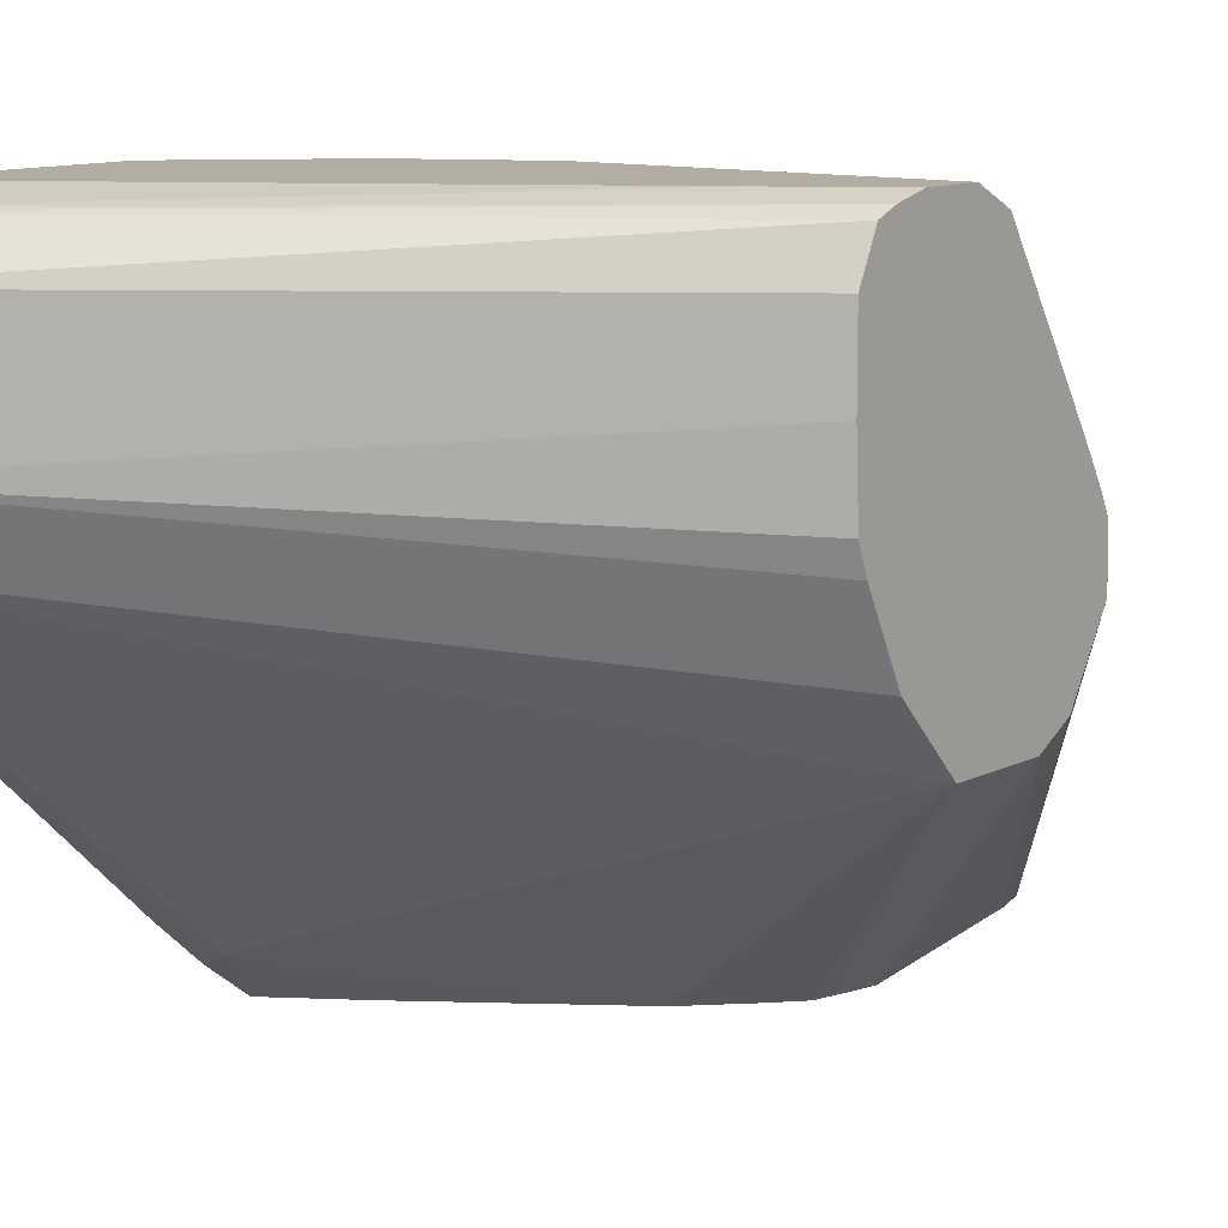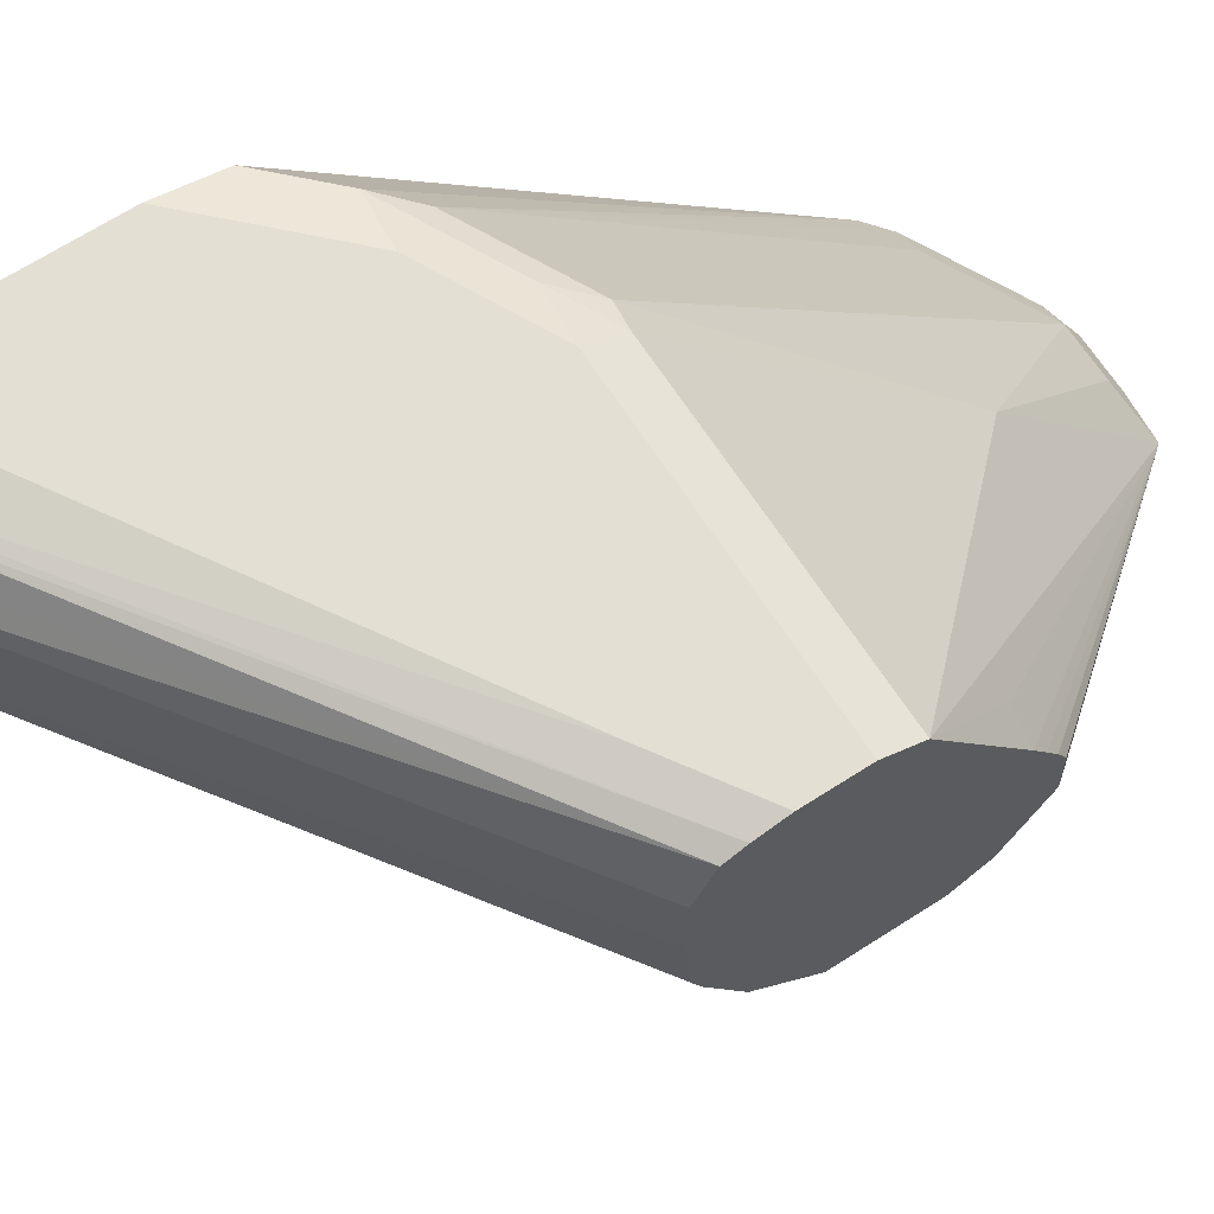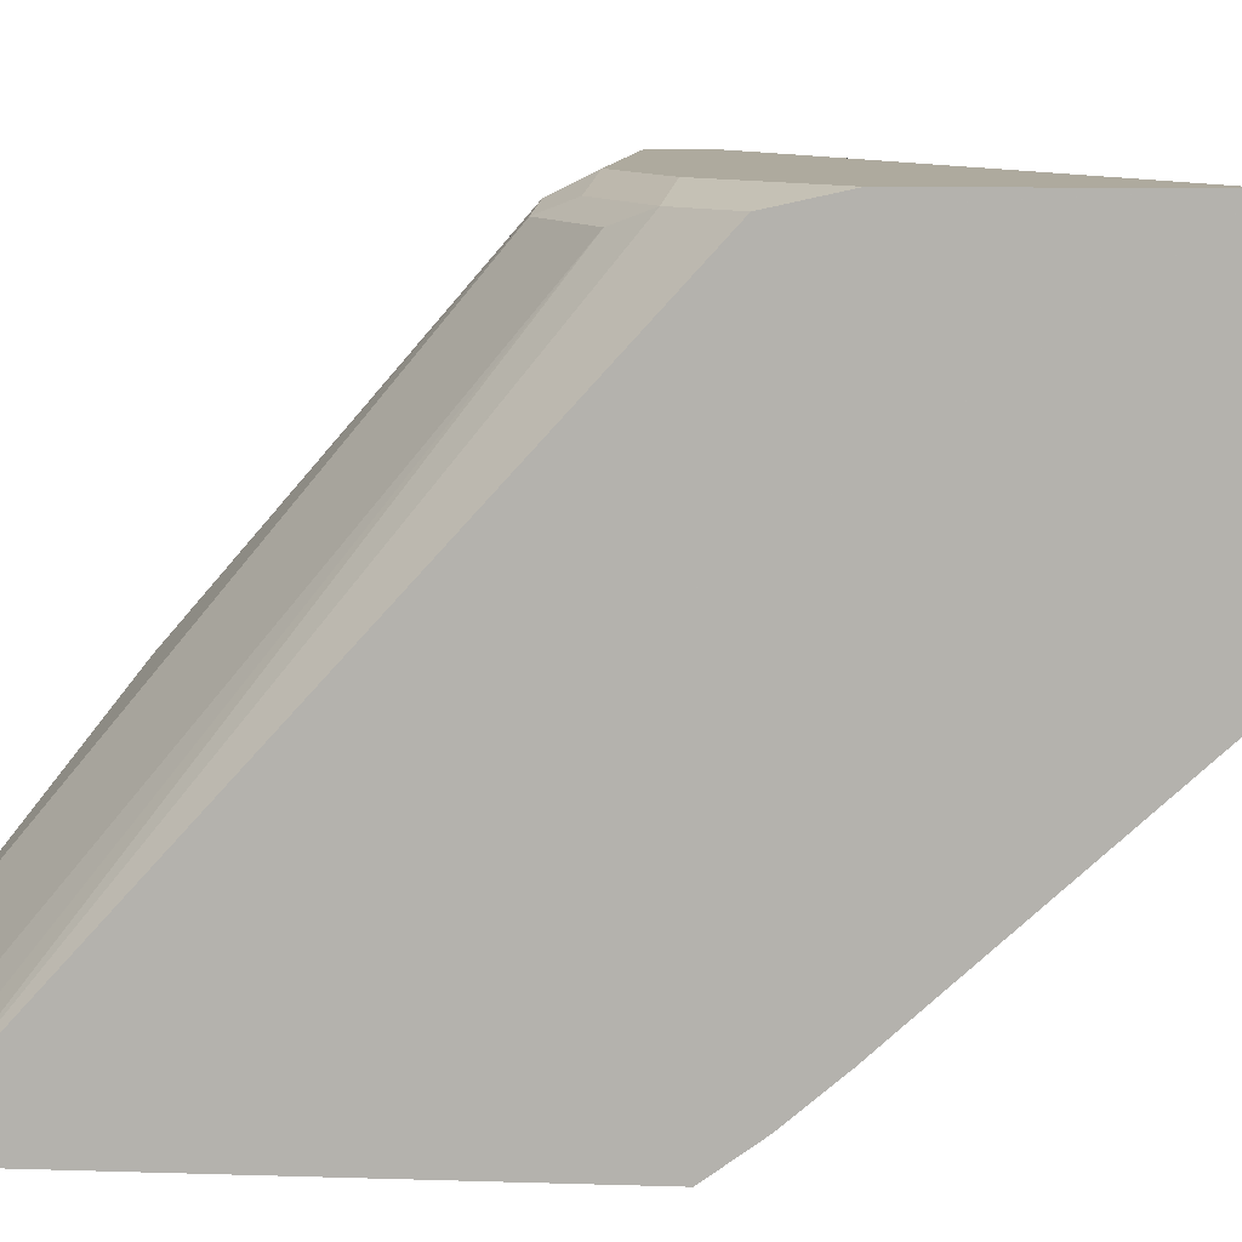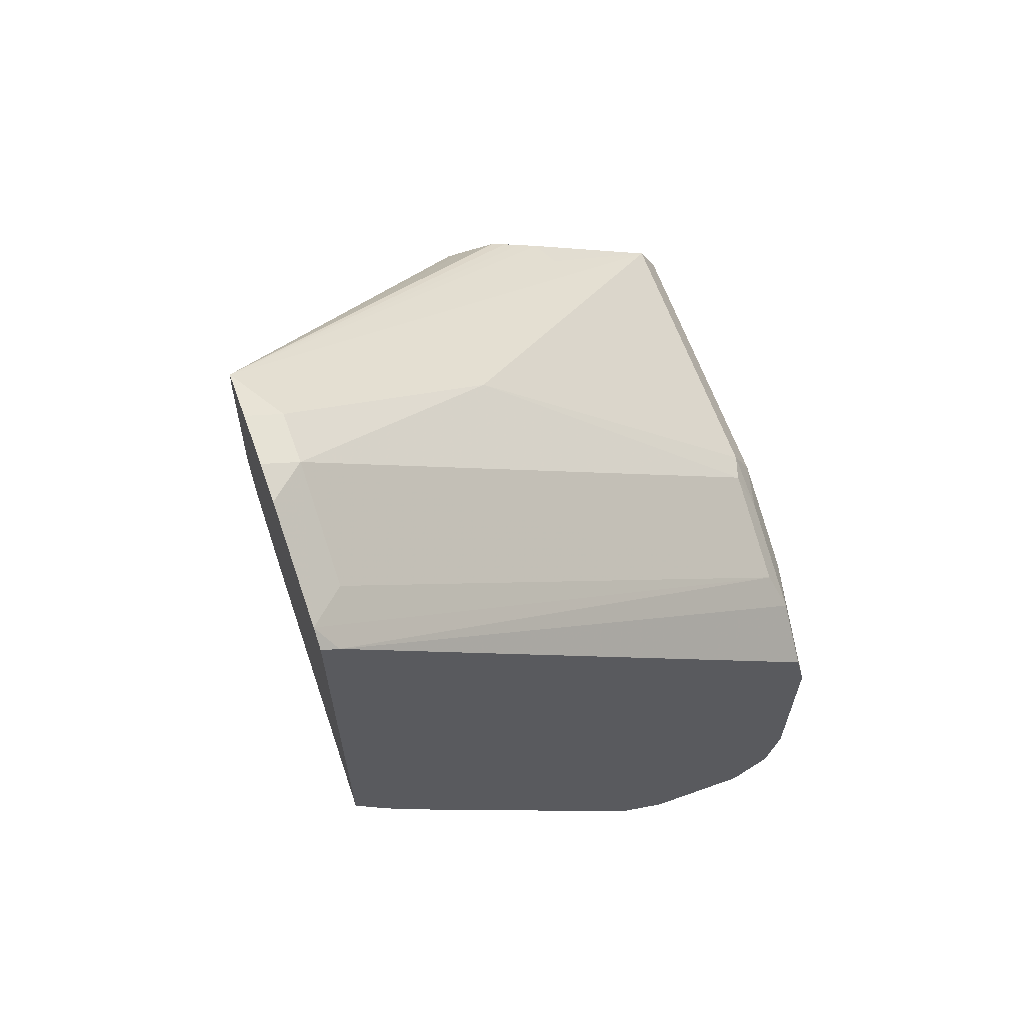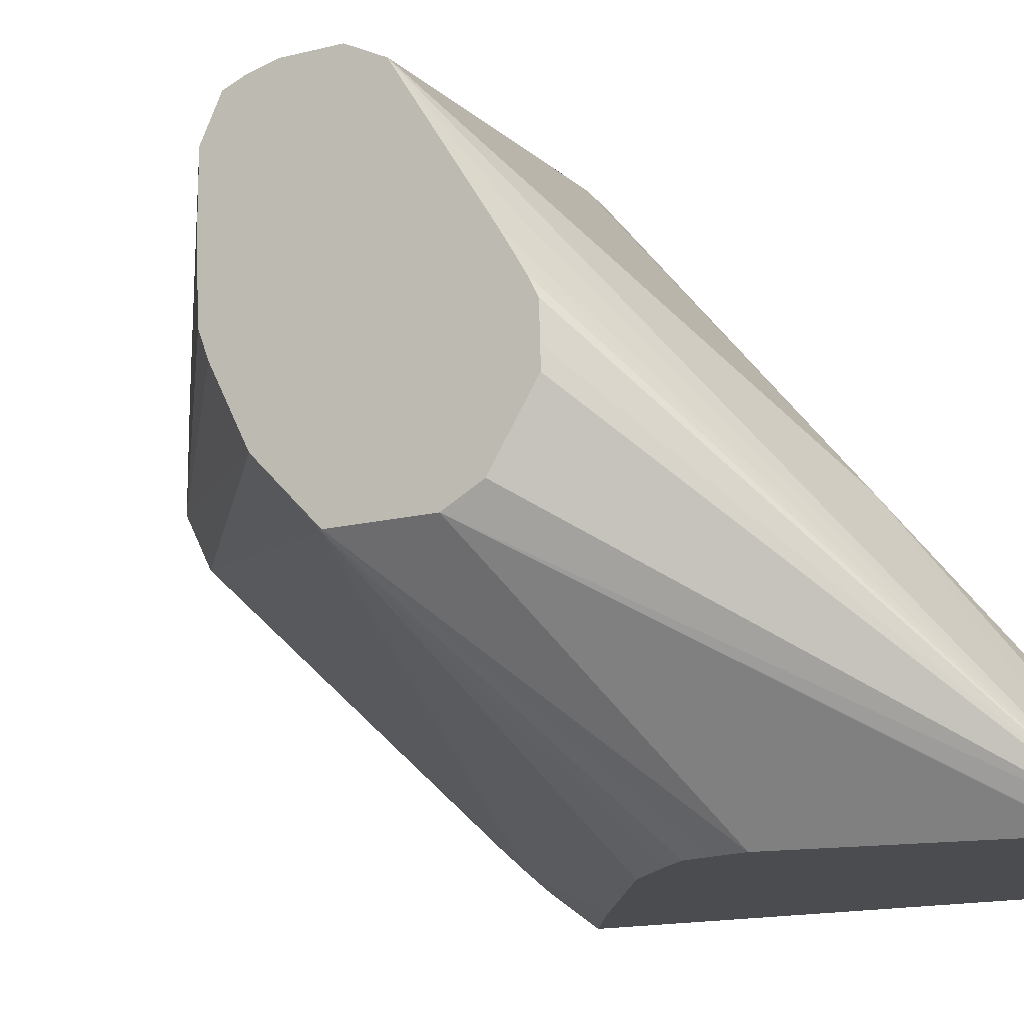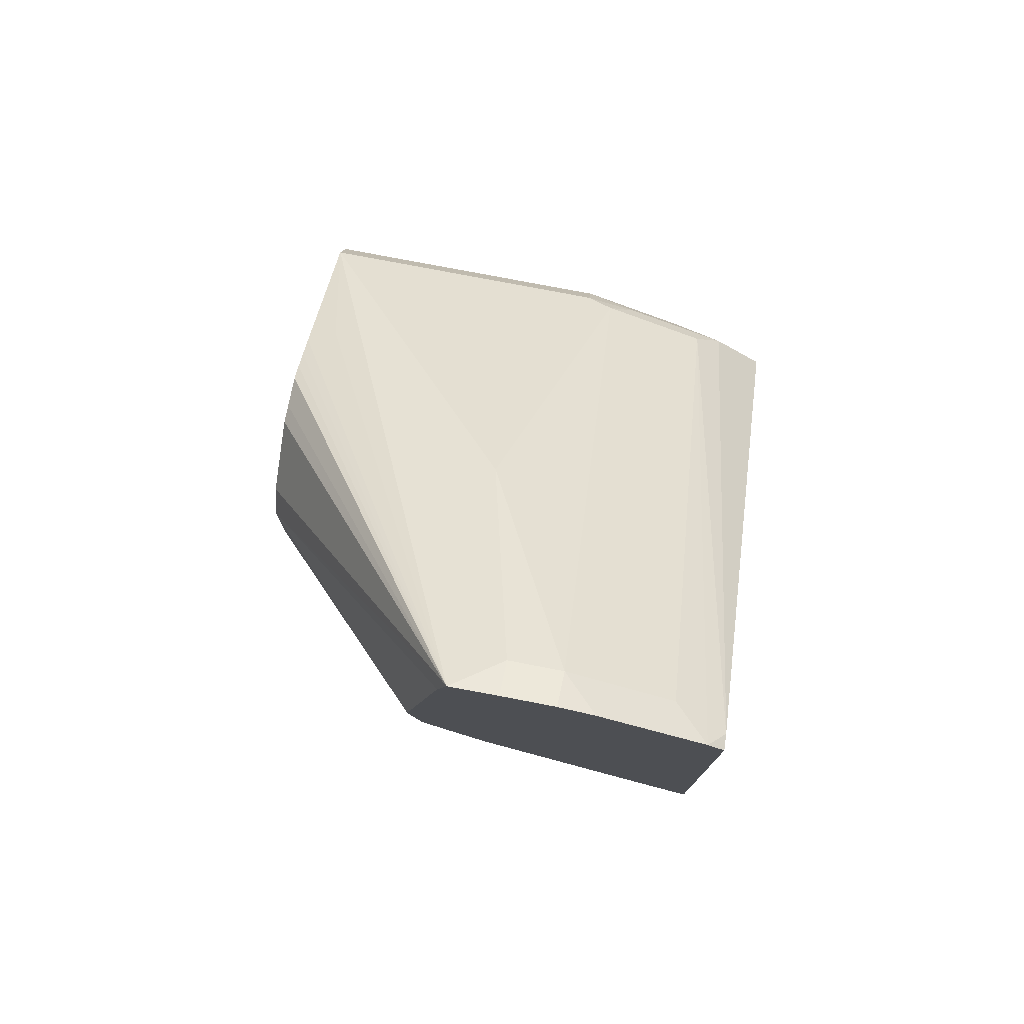
<metadata>
{"format":"obj","ext":"obj","renderer":"f3d","projection":"perspective","resolution":1024,"background":"white","views":[{"elev":10.6,"azim":-142.2,"up":"+Y"},{"elev":66.5,"azim":-122.9,"up":"+Y"},{"elev":9.2,"azim":95.0,"up":"+Y"},{"elev":63.9,"azim":70.2,"up":"+Z"},{"elev":-14.8,"azim":-61.0,"up":"+Y"},{"elev":76.9,"azim":10.9,"up":"+Z"}]}
</metadata>
<code>
v 0.1853 0.5569 -0.03676
v 0.1853 0.5569 0.03749
v 0.1853 0.5527 -0.05743
v 0.03714 0.5569 0.05569
v 0.1485 0.5569 0.07428
v 0.1853 0.5523 0.05797
v 0.1853 0.5519 -0.05996
v 0.008588 0.5544 0.06444
v 0.008588 0.5569 0.07428
v 0.1114 0.5569 0.0928
v 0.167 0.5522 0.07659
v 0.1853 0.5522 0.05839
v 0.1853 0.5441 -0.06769
v 0.008588 0.5517 0.05781
v 0.008588 0.5569 0.0928
v 0.1114 0.5507 0.1052
v 0.1299 0.5522 0.09511
v 0.1578 0.5476 0.08819
v 0.1853 0.3714 0.2228
v 0.1853 0.5383 -0.07352
v 0.008588 0.5383 0.0514
v 0.008588 0.5507 0.1052
v 0.09281 0.4517 0.1918
v 0.1206 0.5476 0.1067
v 0.1299 0.3774 0.2475
v 0.167 0.3774 0.2289
v 0.1793 0.365 0.2321
v 0.1853 0.3709 0.2233
v 0.1853 0.5012 -0.07352
v 0.008588 0.5141 0.0514
v 0.008588 0.5028 0.1353
v 0.01857 0.5074 0.1361
v 0.0946 0.365 0.2527
v 0.1114 0.3774 0.2475
v 0.1297 0.365 0.2538
v 0.1422 0.365 0.2507
v 0.1853 0.365 0.227
v 0.1853 0.4826 -0.06407
v 0.008588 0.4579 0.06806
v 0.008588 0.4702 0.06188
v 0.008588 0.4826 0.05569
v 0.008588 0.4912 0.05249
v 0.008588 0.4957 0.1396
v 0.09114 0.365 0.2413
v 0.1114 0.365 0.2538
v 0.008588 0.4896 0.1431
v 0.008588 0.4839 0.146
v 0.008588 0.4726 0.1465
v 0.008588 0.466 0.1465
v 0.008588 0.4431 0.1323
v 0.008588 0.4366 0.1203
v 0.1853 0.365 0.06845
v 0.1853 0.3895 0.03765
v 0.1763 0.3805 0.05105
v 0.009297 0.4362 0.08819
v 0.008588 0.4366 0.0887
v 0.07739 0.365 0.1639
v 0.1608 0.365 0.08367
v 0.1853 0.3761 0.05329
v 0.1051 0.365 0.1207
v 0.08958 0.365 0.1363
v 0.08202 0.365 0.1446
v 0.07969 0.365 0.1536
f 27 33 44
f 27 36 35
f 27 35 45
f 27 45 33
f 27 44 57
f 27 58 52
f 27 63 62
f 27 62 61
f 27 61 60
f 27 60 58
f 27 37 28
f 27 57 63
f 25 27 26
f 23 34 25
f 25 35 36
f 25 45 35
f 25 34 45
f 23 25 24
f 27 52 37
f 23 33 34
f 22 33 23
f 22 32 33
f 22 31 32
f 20 30 21
f 20 29 30
f 18 28 19
f 18 27 28
f 25 36 27
f 29 38 39
f 33 45 34
f 29 40 41
f 18 26 27
f 56 63 57
f 56 62 63
f 55 62 56
f 55 61 62
f 55 60 61
f 54 60 55
f 54 58 60
f 53 59 54
f 52 54 59
f 52 58 54
f 51 56 57
f 44 51 57
f 29 39 40
f 39 55 56
f 38 54 55
f 38 53 54
f 33 51 44
f 33 50 51
f 33 49 50
f 33 48 49
f 33 47 48
f 33 46 47
f 33 43 46
f 31 33 32
f 31 43 33
f 29 42 30
f 29 41 42
f 38 55 39
f 18 25 26
f 7 13 14
f 17 24 18
f 5 11 6
f 5 17 11
f 5 10 17
f 4 8 9
f 3 8 4
f 3 7 8
f 2 5 6
f 1 5 2
f 1 10 5
f 1 15 10
f 1 9 15
f 1 4 9
f 1 3 4
f 1 7 3
f 1 13 7
f 1 20 13
f 1 29 20
f 1 38 29
f 1 53 38
f 1 59 53
f 1 52 59
f 1 37 52
f 1 28 37
f 18 24 25
f 1 12 19
f 1 6 12
f 1 2 6
f 6 11 12
f 7 14 8
f 1 19 28
f 16 23 24
f 16 24 17
f 16 22 23
f 14 20 21
f 13 20 14
f 11 19 12
f 11 18 19
f 11 17 18
f 10 22 16
f 10 15 22
f 8 15 9
f 8 22 15
f 8 31 22
f 8 43 31
f 10 16 17
f 8 47 46
f 8 21 30
f 8 46 43
f 8 30 42
f 8 42 41
f 8 41 40
f 8 40 39
f 8 14 21
f 8 56 51
f 8 51 50
f 8 50 49
f 8 49 48
f 8 48 47
f 8 39 56

</code>
